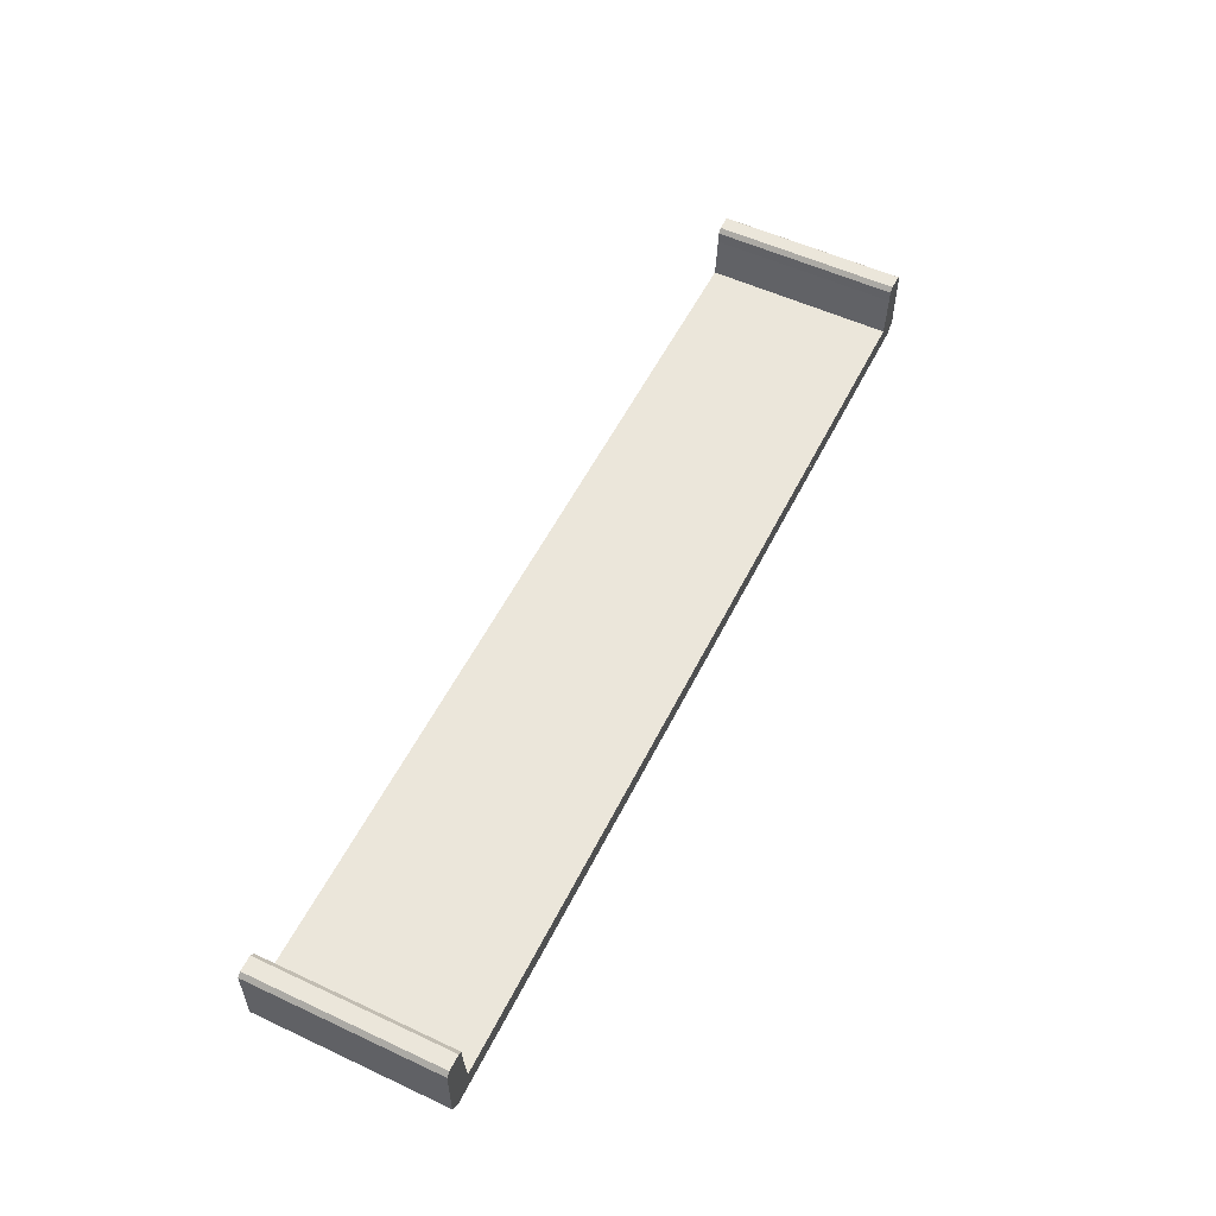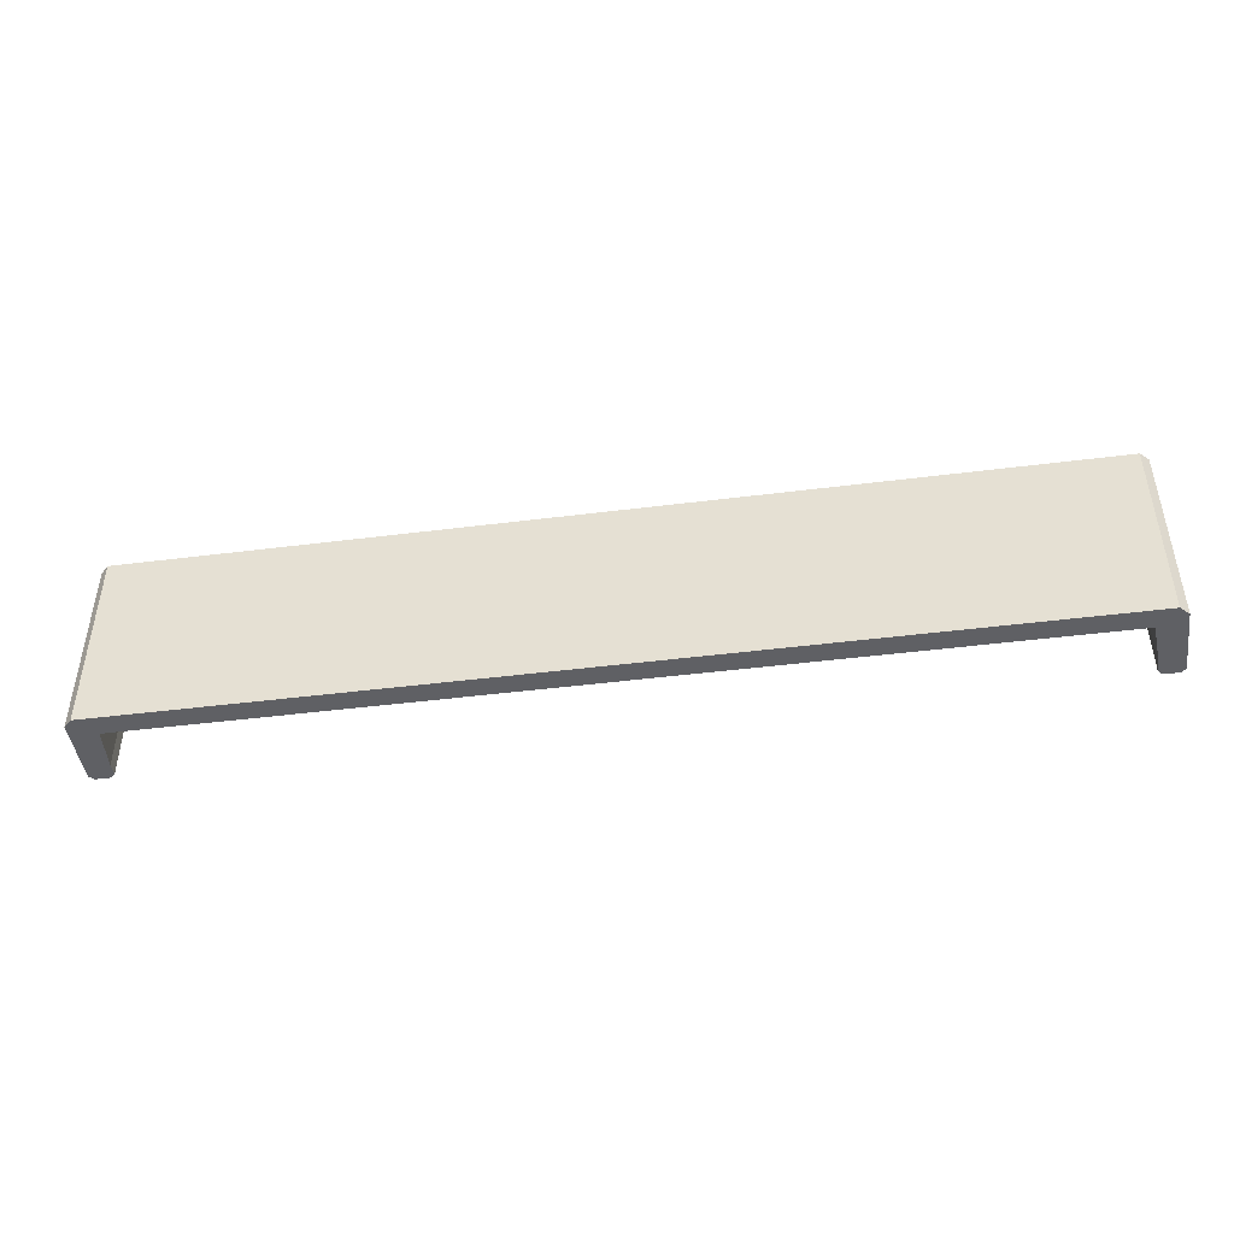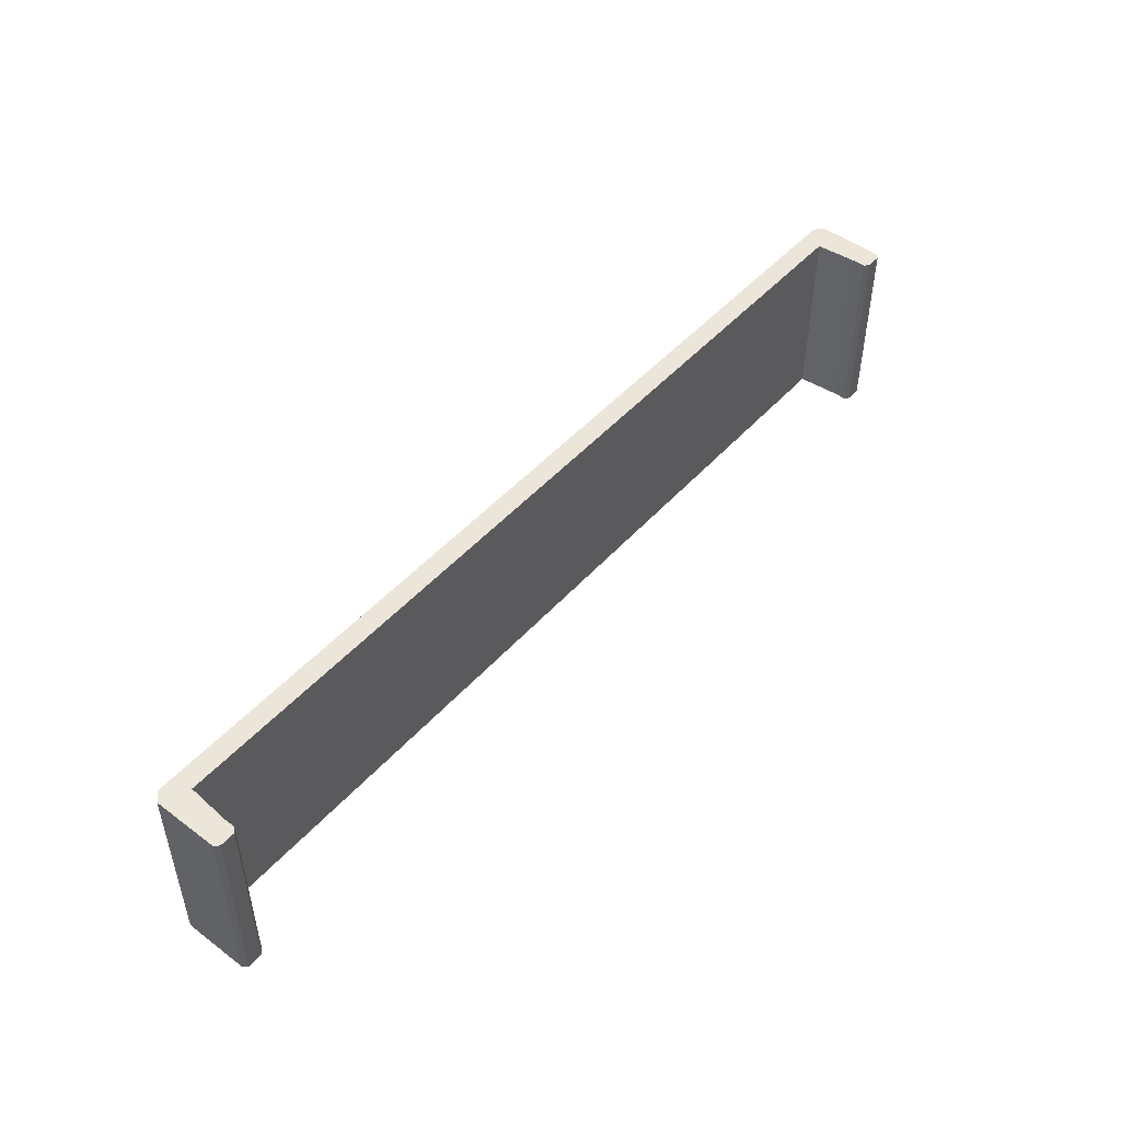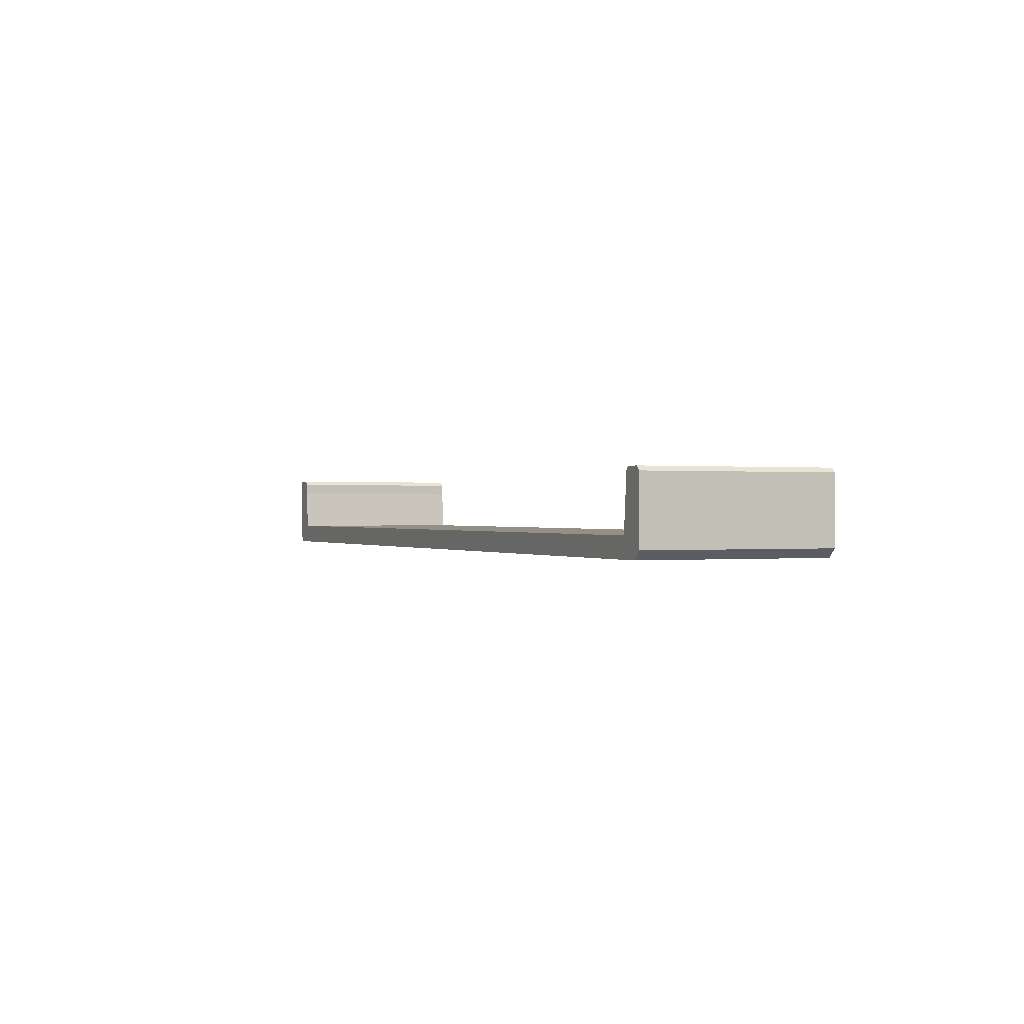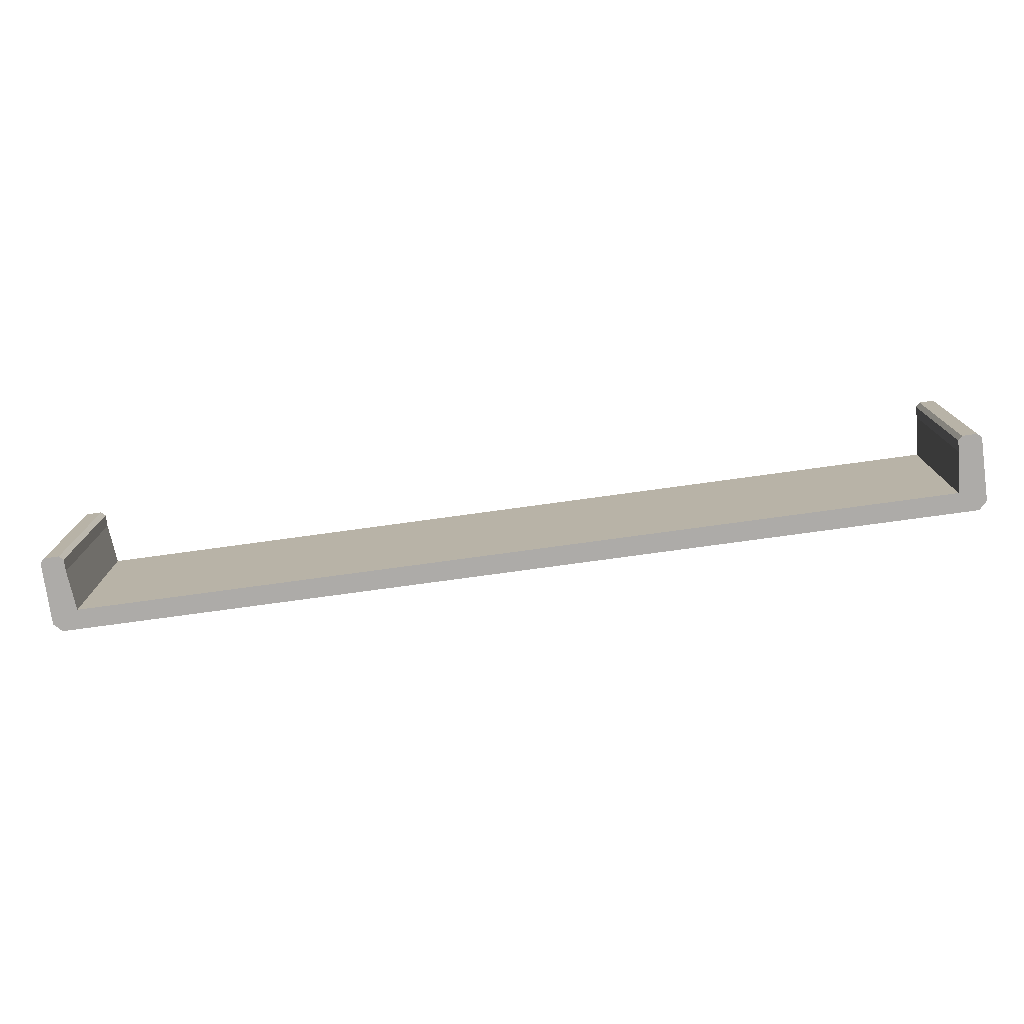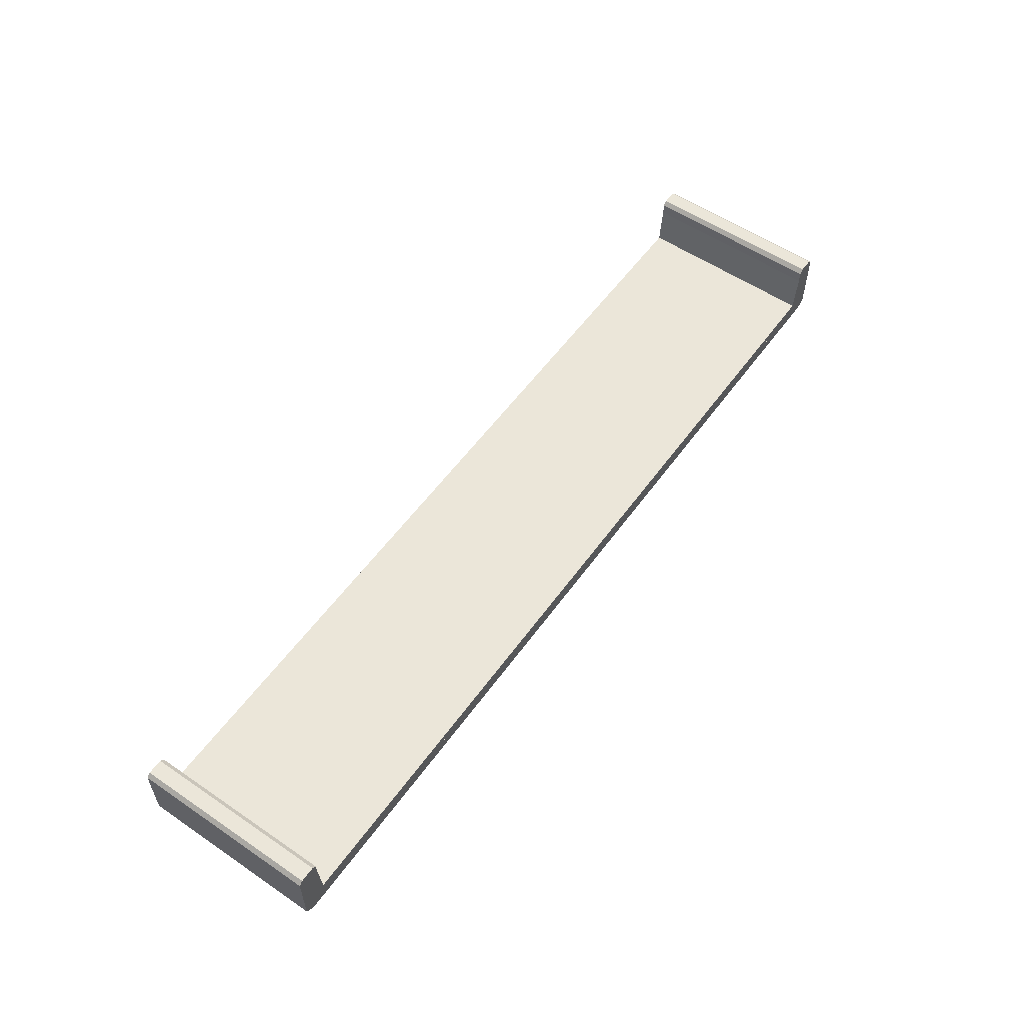
<metadata>
{"format":"obj","ext":"obj","renderer":"f3d","projection":"perspective","resolution":1024,"background":"white","views":[{"elev":55.0,"azim":-63.8,"up":"+Y"},{"elev":-44.7,"azim":8.4,"up":"+Z"},{"elev":48.5,"azim":129.7,"up":"+Z"},{"elev":0.1,"azim":-113.7,"up":"+Y"},{"elev":-76.5,"azim":-172.2,"up":"+Z"},{"elev":56.3,"azim":125.4,"up":"+Y"}]}
</metadata>
<code>
o cube
v 0.125 0.0625 1
v 4.875 0.0625 1
v 4.875 0.125 1
v 0.125 0.125 1
v 0.125 0.0625 1e-06
v 0.125 0.125 1e-06
v 4.875 0.0625 0
v 4.875 0.125 0
v 4.875 0.0625 1
v 5 0.0625 1
v 5 0.4062 1
v 4.875 0.4062 1
v 4.875 0.0625 0
v 4.875 0.4062 0
v 5 0.0625 0
v 5 0.4062 0
v 4.853 0.0947 1
v 4.915 0.08925 1
v 4.937 0.3383 1
v 4.875 0.3438 1
v 4.853 0.0947 0
v 4.875 0.3438 0
v 4.915 0.08925 0
v 4.937 0.3383 0
v 0.08453 0.08925 1
v 0.1468 0.0947 1
v 0.125 0.3438 1
v 0.06274 0.3383 1
v 0.08453 0.08925 1e-06
v 0.06274 0.3383 1e-06
v 0.1468 0.0947 1e-06
v 0.125 0.3438 1e-06
v 0 0.0625 1
v 0.125 0.0625 1
v 0.125 0.4062 1
v 0 0.4062 1
v 0 0.0625 1e-06
v 0 0.4062 1e-06
v 0.125 0.0625 1e-06
v 0.125 0.4062 1e-06
v 4.912 0.0625 1
v 4.956 0.01831 1
v 5 0.0625 1
v 4.956 0.1067 1
v 4.912 0.0625 0
v 4.956 0.1067 0
v 4.956 0.01831 0
v 5 0.0625 0
v 2.987 0.01831 1
v 4.956 0.01831 1
v 4.956 0.08081 1
v 2.987 0.08081 1
v 2.987 0.01831 0
v 2.987 0.08081 0
v 4.956 0.01831 0
v 4.956 0.08081 0
v 0.04419 0.01831 1
v 3.013 0.01831 1
v 3.013 0.08081 1
v 0.04419 0.08081 1
v 0.04419 0.01831 1e-06
v 0.04419 0.08081 1e-06
v 3.013 0.01831 0
v 3.013 0.08081 0
v 0.04419 0.01831 1
v 0.08839 0.0625 1
v 0.04419 0.1067 1
v 0 0.0625 1
v 0.04419 0.01831 1e-06
v 0 0.0625 1e-06
v 0.08839 0.0625 1e-06
v 0.04419 0.1067 1e-06
v 4.956 0.4062 1
v 4.978 0.3842 1
v 5 0.4062 1
v 4.978 0.4283 1
v 4.956 0.4062 0
v 4.978 0.4283 0
v 4.978 0.3842 0
v 5 0.4062 0
v 4.937 0.3971 1
v 4.978 0.3971 1
v 4.978 0.4283 1
v 4.937 0.4283 1
v 4.937 0.3971 0
v 4.937 0.4283 0
v 4.978 0.3971 0
v 4.978 0.4283 0
v 4.897 0.3842 1
v 4.919 0.4062 1
v 4.897 0.4283 1
v 4.875 0.4062 1
v 4.897 0.3842 0
v 4.875 0.4062 0
v 4.919 0.4062 0
v 4.897 0.4283 0
v 4.897 0.3971 1
v 4.938 0.3971 1
v 4.938 0.4283 1
v 4.897 0.4283 1
v 4.897 0.3971 0
v 4.897 0.4283 0
v 4.938 0.3971 0
v 4.938 0.4283 0
v 0.08081 0.4062 1
v 0.1029 0.3842 1
v 0.125 0.4062 1
v 0.1029 0.4283 1
v 0.08081 0.4062 1e-06
v 0.1029 0.4283 1e-06
v 0.1029 0.3842 1e-06
v 0.125 0.4062 1e-06
v 0.06189 0.3971 1
v 0.1029 0.3971 1
v 0.1029 0.4283 1
v 0.06189 0.4283 1
v 0.06189 0.3971 1e-06
v 0.06189 0.4283 1e-06
v 0.1029 0.3971 1e-06
v 0.1029 0.4283 1e-06
v 0.0221 0.3842 1
v 0.04419 0.4062 1
v 0.0221 0.4283 1
v 0 0.4062 1
v 0.0221 0.3842 1e-06
v 0 0.4062 1e-06
v 0.04419 0.4062 1e-06
v 0.0221 0.4283 1e-06
v 0.0221 0.3971 1
v 0.06311 0.3971 1
v 0.06311 0.4283 1
v 0.0221 0.4283 1
v 0.0221 0.3971 1e-06
v 0.0221 0.4283 1e-06
v 0.06311 0.3971 1e-06
v 0.06311 0.4283 1e-06
f 1 2 3 4
f 5 1 4 6
f 7 5 6 8
f 2 7 8 3
f 8 6 4 3
f 2 1 5 7
f 9 10 11 12
f 13 9 12 14
f 15 13 14 16
f 10 15 16 11
f 16 14 12 11
f 10 9 13 15
f 17 18 19 20
f 21 17 20 22
f 23 21 22 24
f 18 23 24 19
f 24 22 20 19
f 18 17 21 23
f 25 26 27 28
f 29 25 28 30
f 31 29 30 32
f 26 31 32 27
f 32 30 28 27
f 26 25 29 31
f 33 34 35 36
f 37 33 36 38
f 39 37 38 40
f 34 39 40 35
f 40 38 36 35
f 34 33 37 39
f 41 42 43 44
f 45 41 44 46
f 47 45 46 48
f 42 47 48 43
f 48 46 44 43
f 42 41 45 47
f 49 50 51 52
f 53 49 52 54
f 55 53 54 56
f 50 55 56 51
f 56 54 52 51
f 50 49 53 55
f 57 58 59 60
f 61 57 60 62
f 63 61 62 64
f 58 63 64 59
f 64 62 60 59
f 58 57 61 63
f 65 66 67 68
f 69 65 68 70
f 71 69 70 72
f 66 71 72 67
f 72 70 68 67
f 66 65 69 71
f 73 74 75 76
f 77 73 76 78
f 79 77 78 80
f 74 79 80 75
f 80 78 76 75
f 74 73 77 79
f 81 82 83 84
f 85 81 84 86
f 87 85 86 88
f 82 87 88 83
f 88 86 84 83
f 82 81 85 87
f 89 90 91 92
f 93 89 92 94
f 95 93 94 96
f 90 95 96 91
f 96 94 92 91
f 90 89 93 95
f 97 98 99 100
f 101 97 100 102
f 103 101 102 104
f 98 103 104 99
f 104 102 100 99
f 98 97 101 103
f 105 106 107 108
f 109 105 108 110
f 111 109 110 112
f 106 111 112 107
f 112 110 108 107
f 106 105 109 111
f 113 114 115 116
f 117 113 116 118
f 119 117 118 120
f 114 119 120 115
f 120 118 116 115
f 114 113 117 119
f 121 122 123 124
f 125 121 124 126
f 127 125 126 128
f 122 127 128 123
f 128 126 124 123
f 122 121 125 127
f 129 130 131 132
f 133 129 132 134
f 135 133 134 136
f 130 135 136 131
f 136 134 132 131
f 130 129 133 135

</code>
